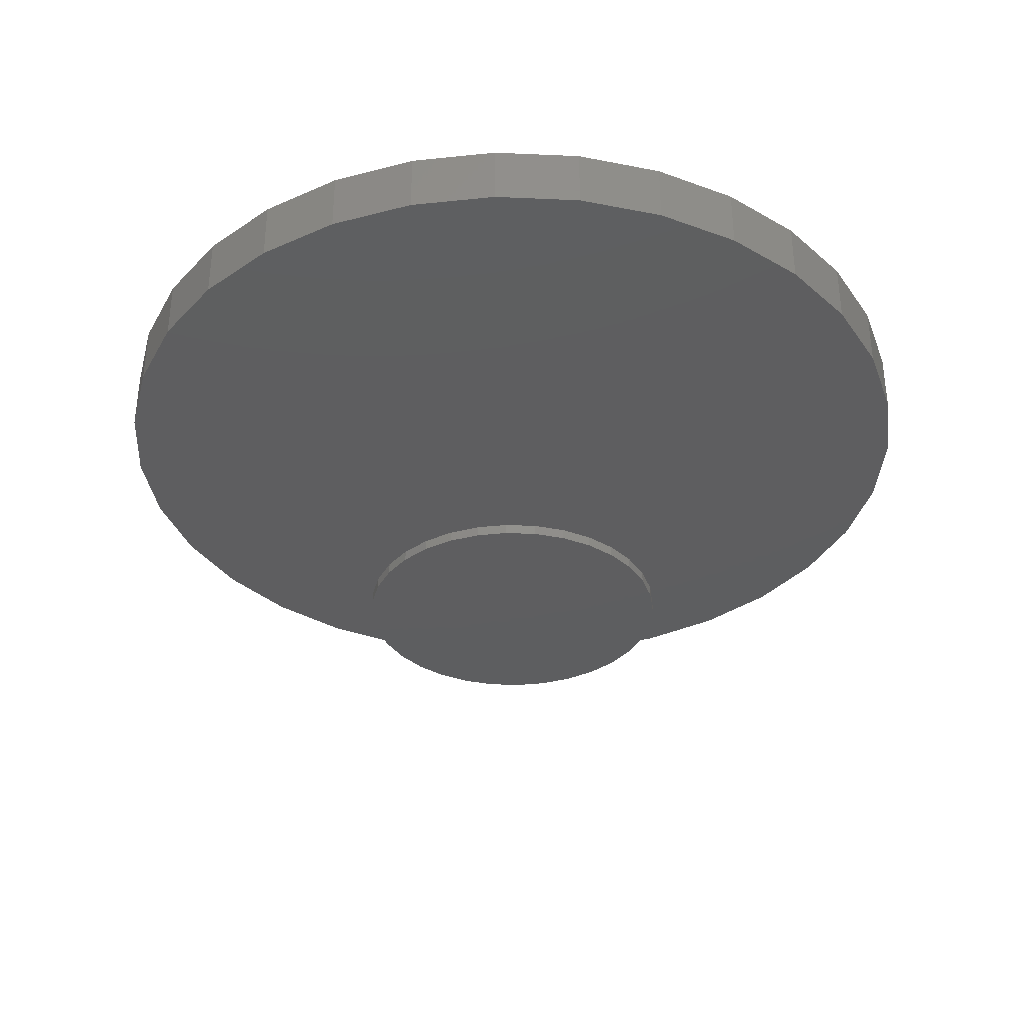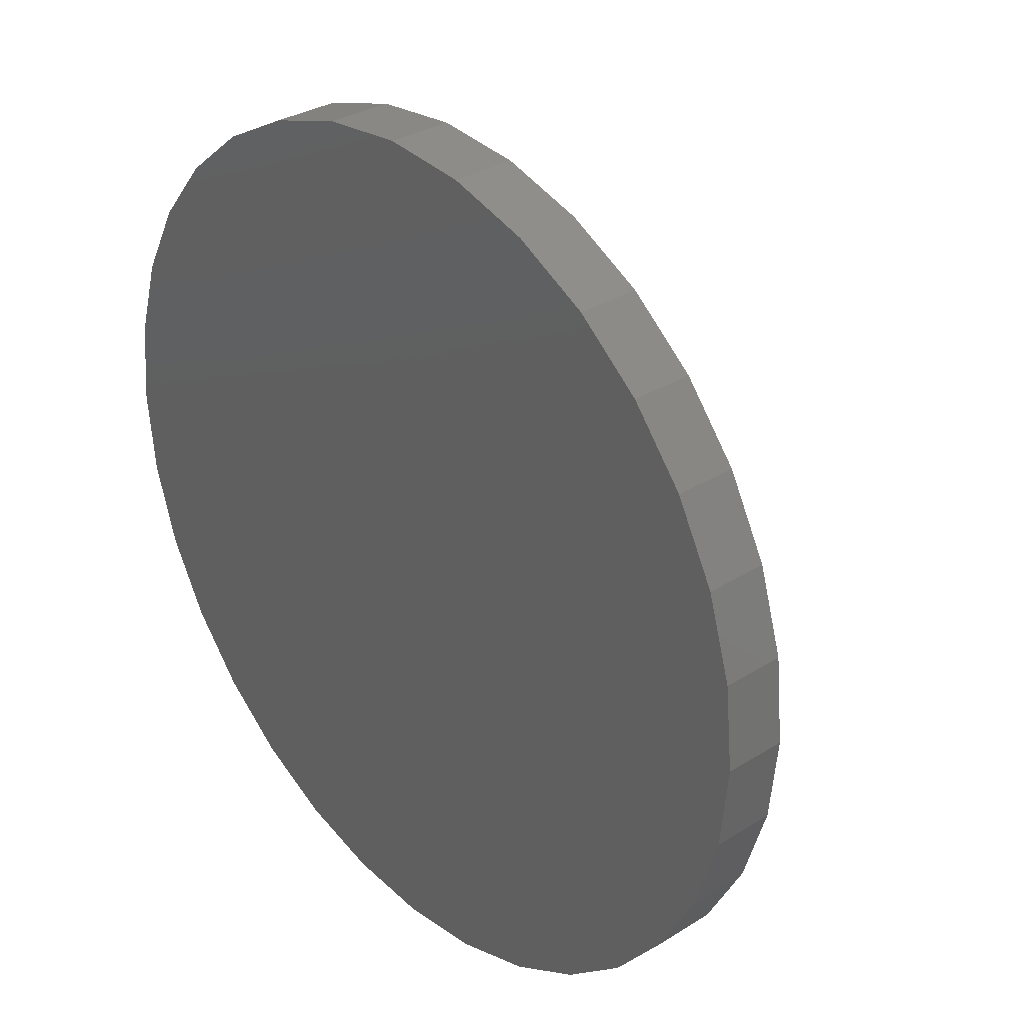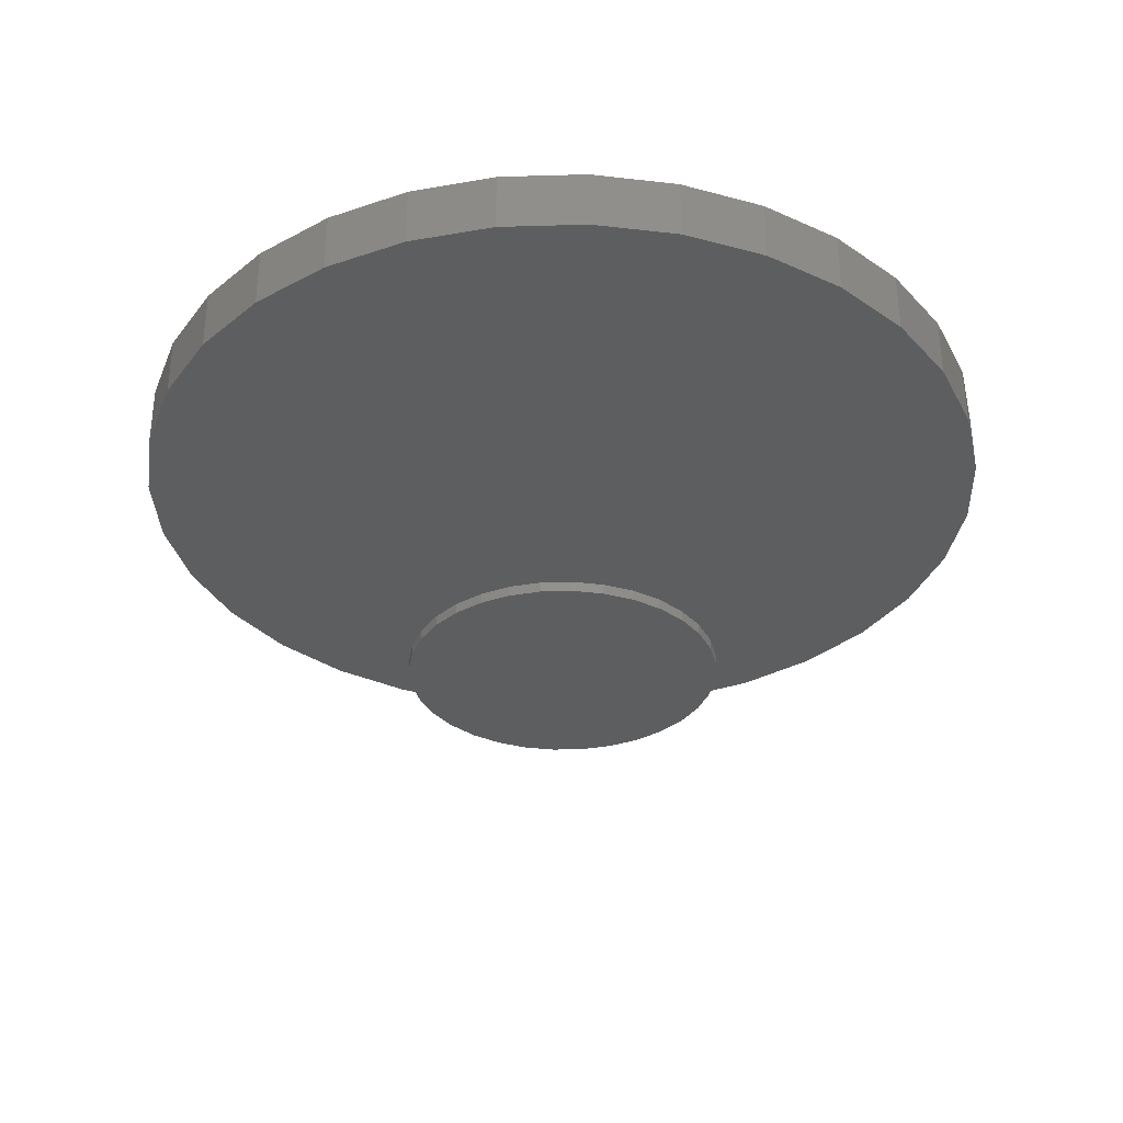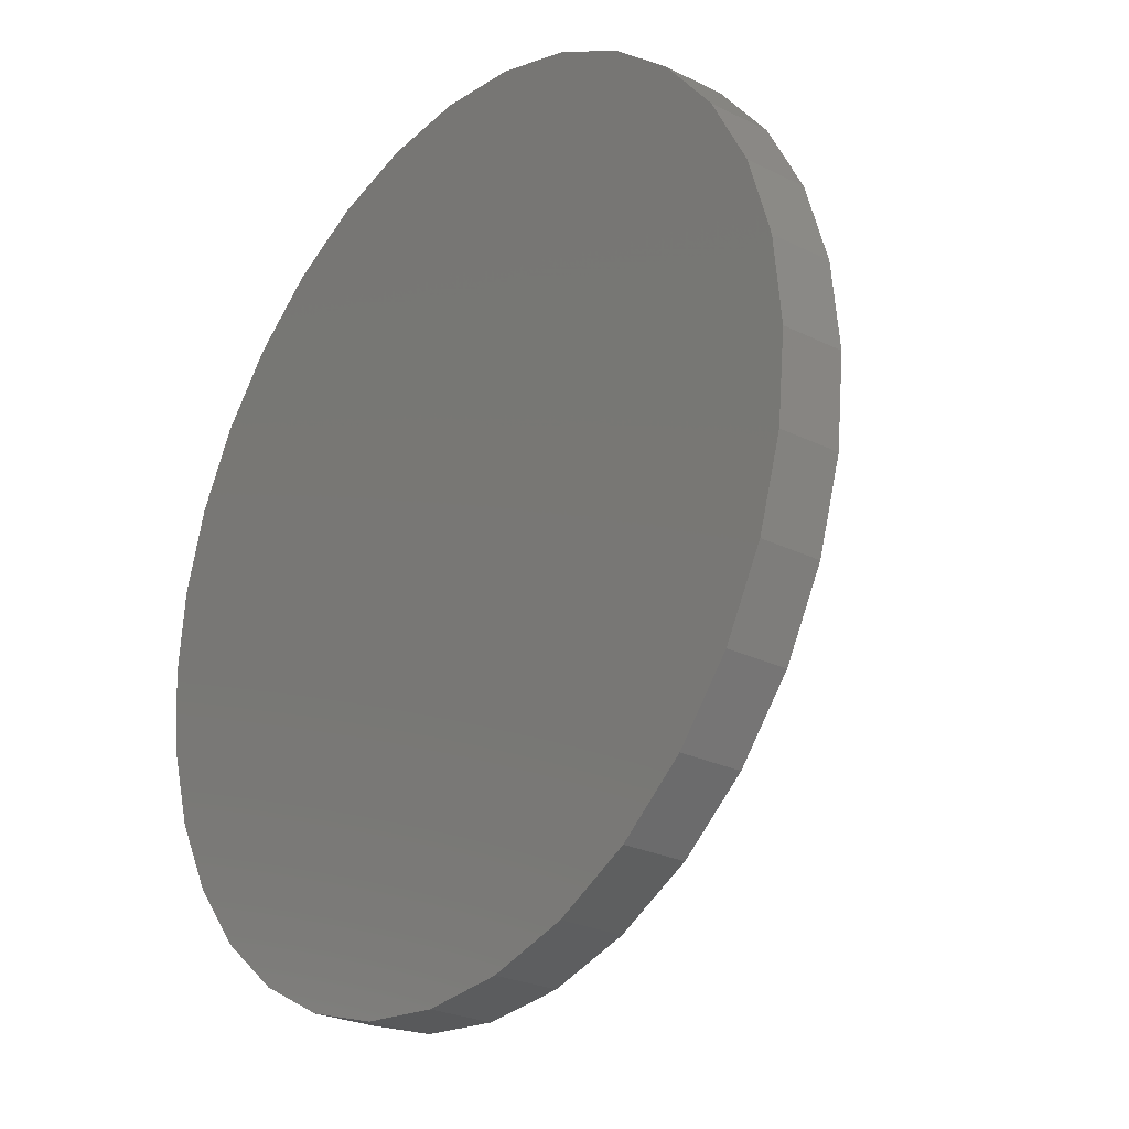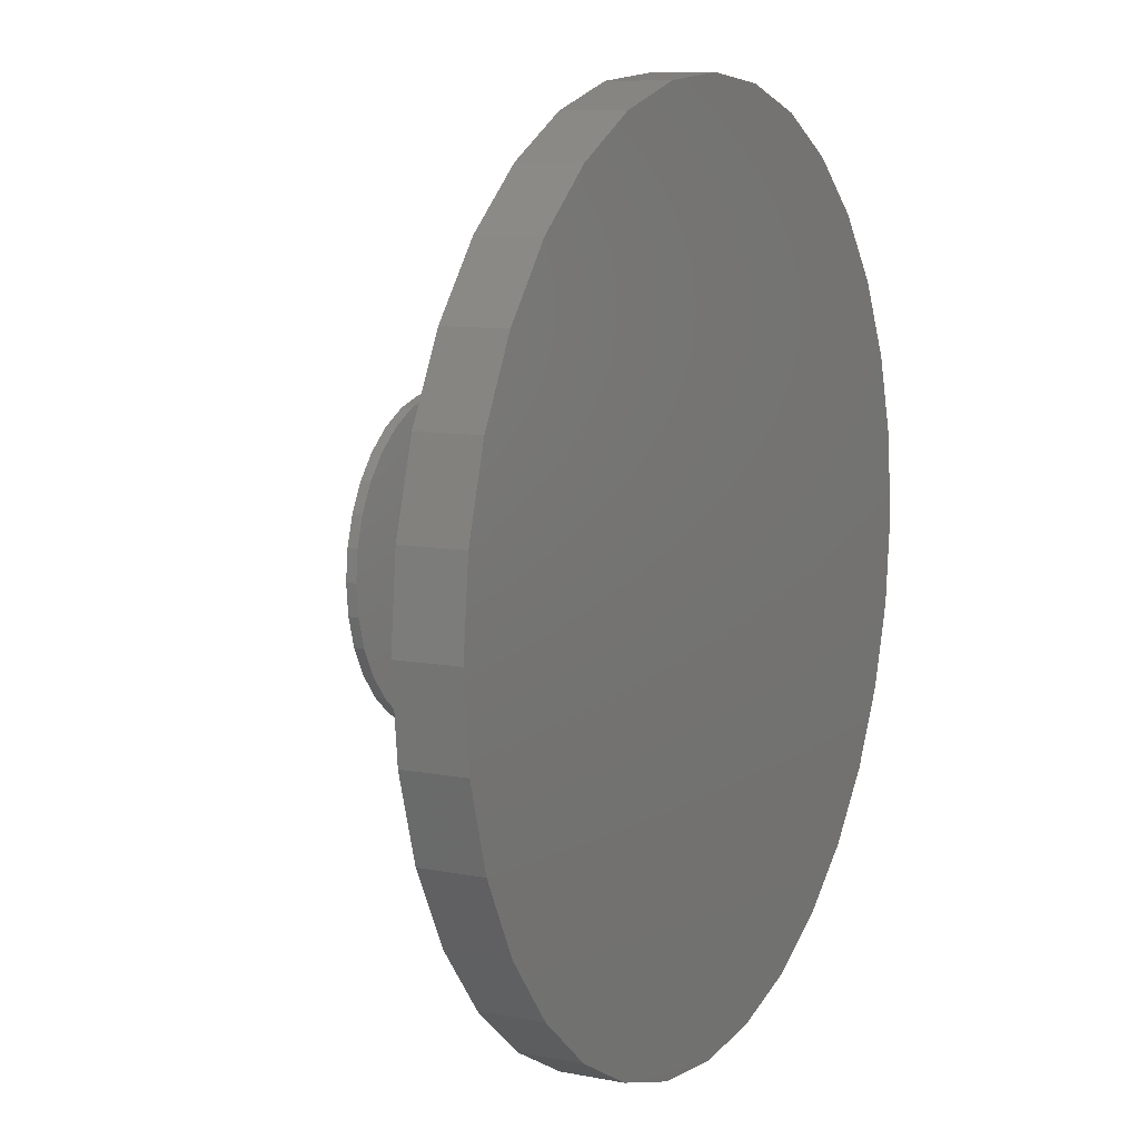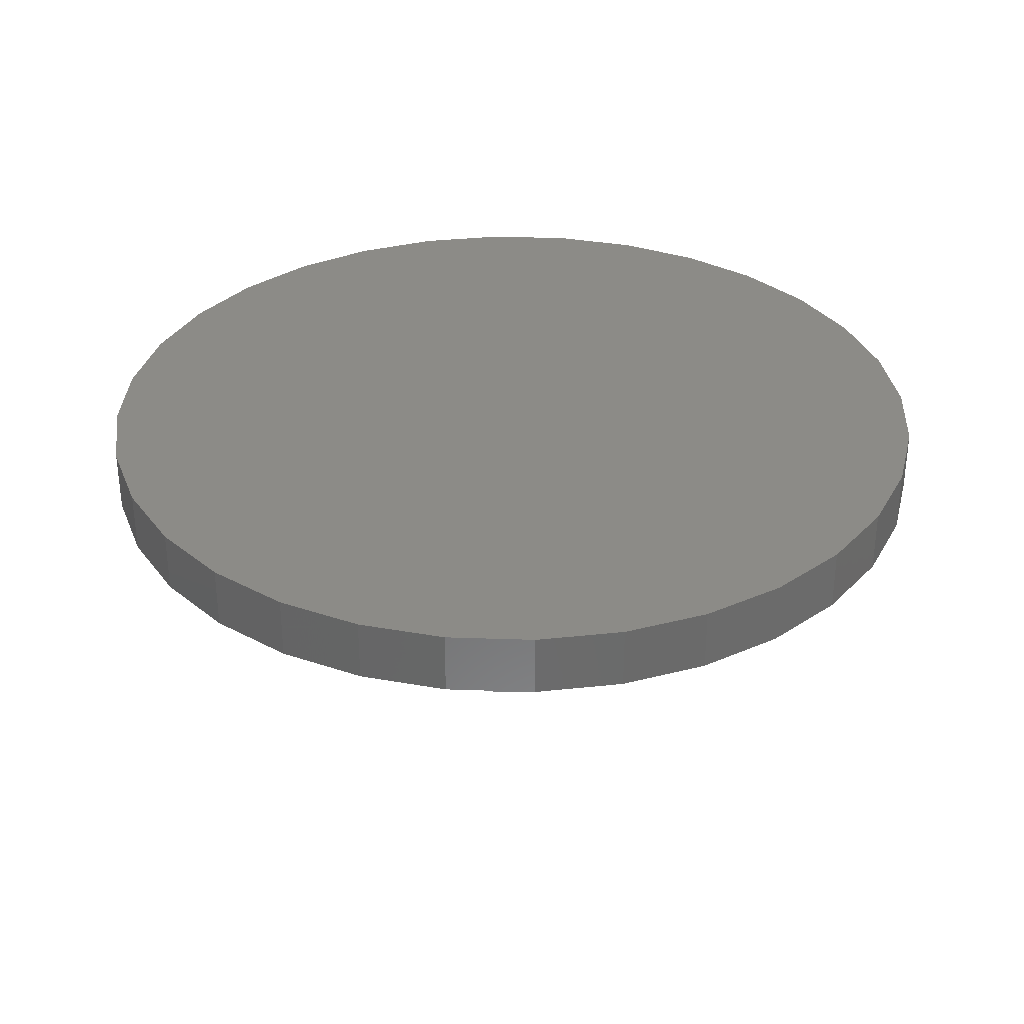
<metadata>
{"format":"stl","ext":"stl","renderer":"f3d","projection":"perspective","resolution":1024,"background":"white","views":[{"elev":-35.4,"azim":81.0,"up":"+Z"},{"elev":31.8,"azim":48.5,"up":"+Y"},{"elev":-33.8,"azim":52.9,"up":"+Z"},{"elev":-25.2,"azim":51.1,"up":"+Y"},{"elev":9.1,"azim":-62.6,"up":"+Y"},{"elev":32.9,"azim":87.1,"up":"+Z"}]}
</metadata>
<code>
# stl→obj: 128 verts, 248 faces
v -0.1215 0.6504 0.4219
v 0.1373 0.6504 0.4219
v 0.007895 0.6632 0.4219
v 0.2617 0.6127 0.4219
v -0.2459 0.6127 0.4219
v 0.3763 0.5514 0.4219
v -0.3605 0.5514 0.4219
v 0.4768 0.4689 0.4219
v -0.461 0.4689 0.4219
v 0.5593 0.3684 0.4219
v -0.5435 0.3684 0.4219
v 0.6206 0.2538 0.4219
v -0.6048 0.2538 0.4219
v 0.6583 0.1294 0.4219
v -0.6425 0.1294 0.4219
v 0.6711 0 0.4219
v -0.6553 8.121e-17 0.4219
v 0.6583 -0.1294 0.4219
v -0.6425 -0.1294 0.4219
v 0.6206 -0.2538 0.4219
v -0.6048 -0.2538 0.4219
v 0.5593 -0.3684 0.4219
v -0.5435 -0.3684 0.4219
v 0.4768 -0.4689 0.4219
v -0.461 -0.4689 0.4219
v 0.3763 -0.5514 0.4219
v -0.3605 -0.5514 0.4219
v 0.2617 -0.6127 0.4219
v -0.2459 -0.6127 0.4219
v 0.1373 -0.6504 0.4219
v -0.1215 -0.6504 0.4219
v 0.007895 -0.6632 0.4219
v 0.007895 0.6632 0.3281
v 0.1373 0.6504 0.3281
v -0.1215 0.6504 0.3281
v 0.007895 -0.6632 0.3281
v -0.1215 -0.6504 0.3281
v 0.1373 -0.6504 0.3281
v -0.2459 -0.6127 0.3281
v 0.2617 -0.6127 0.3281
v -0.3605 -0.5514 0.3281
v 0.3763 -0.5514 0.3281
v -0.461 -0.4689 0.3281
v 0.4768 -0.4689 0.3281
v -0.5435 -0.3684 0.3281
v 0.5593 -0.3684 0.3281
v -0.6048 -0.2538 0.3281
v 0.6206 -0.2538 0.3281
v -0.6425 -0.1294 0.3281
v 0.6583 -0.1294 0.3281
v -0.6553 8.121e-17 0.3281
v 0.6711 0 0.3281
v -0.6425 0.1294 0.3281
v 0.6583 0.1294 0.3281
v -0.6048 0.2538 0.3281
v 0.6206 0.2538 0.3281
v -0.5435 0.3684 0.3281
v 0.5593 0.3684 0.3281
v -0.461 0.4689 0.3281
v 0.4768 0.4689 0.3281
v -0.3605 0.5514 0.3281
v 0.3763 0.5514 0.3281
v -0.2459 0.6127 0.3281
v 0.2617 0.6127 0.3281
v -0.2254 2.893e-17 0
v -0.2254 1.339e-16 0.01562
v -0.2209 0.04609 0
v -0.2209 0.04609 0.01562
v -0.2074 0.09042 0
v -0.2074 0.09042 0.01562
v -0.1856 0.1313 0
v -0.1856 0.1313 0.01562
v -0.1562 0.1671 0
v -0.1562 0.1671 0.01562
v -0.1204 0.1964 0
v -0.1204 0.1964 0.01562
v -0.07956 0.2183 0
v -0.07956 0.2183 0.01562
v -0.03524 0.2317 0
v -0.03524 0.2317 0.01562
v 0.01086 0.2363 0
v 0.01086 0.2363 0.01562
v 0.05695 0.2317 0
v 0.05695 0.2317 0.01562
v 0.1013 0.2183 0
v 0.1013 0.2183 0.01562
v 0.1421 0.1964 0
v 0.1421 0.1964 0.01562
v 0.1779 0.1671 0
v 0.1779 0.1671 0.01562
v 0.2073 0.1313 0
v 0.2073 0.1313 0.01562
v 0.2291 0.09042 0
v 0.2291 0.09042 0.01562
v 0.2426 0.04609 0
v 0.2426 0.04609 0.01562
v 0.2471 0 0
v 0.2471 0 0.01562
v 0.2426 -0.04609 0
v 0.2426 -0.04609 0.01562
v 0.2291 -0.09042 0
v 0.2291 -0.09042 0.01562
v 0.2073 -0.1313 0
v 0.2073 -0.1313 0.01562
v 0.1779 -0.1671 0
v 0.1779 -0.1671 0.01562
v 0.1421 -0.1964 0
v 0.1421 -0.1964 0.01562
v 0.1013 -0.2183 0
v 0.1013 -0.2183 0.01562
v 0.05695 -0.2317 0
v 0.05695 -0.2317 0.01562
v 0.01086 -0.2363 0
v 0.01086 -0.2363 0.01562
v -0.03524 -0.2317 0
v -0.03524 -0.2317 0.01562
v -0.07956 -0.2183 0
v -0.07956 -0.2183 0.01562
v -0.1204 -0.1964 0
v -0.1204 -0.1964 0.01562
v -0.1562 -0.1671 0
v -0.1562 -0.1671 0.01562
v -0.1856 -0.1313 0
v -0.1856 -0.1313 0.01562
v -0.2074 -0.09042 0
v -0.2074 -0.09042 0.01562
v -0.2209 -0.04609 0
v -0.2209 -0.04609 0.01562
f 1 2 3
f 2 1 4
f 4 1 5
f 4 5 6
f 6 5 7
f 6 7 8
f 8 7 9
f 8 9 10
f 10 9 11
f 10 11 12
f 12 11 13
f 12 13 14
f 14 13 15
f 14 15 16
f 16 15 17
f 16 17 18
f 18 17 19
f 18 19 20
f 20 19 21
f 20 21 22
f 22 21 23
f 22 23 24
f 24 23 25
f 24 25 26
f 26 25 27
f 26 27 28
f 28 27 29
f 28 29 30
f 30 29 31
f 30 31 32
f 33 34 35
f 36 37 38
f 38 37 39
f 38 39 40
f 40 39 41
f 40 41 42
f 42 41 43
f 42 43 44
f 44 43 45
f 44 45 46
f 46 45 47
f 46 47 48
f 48 47 49
f 48 49 50
f 50 49 51
f 50 51 52
f 52 51 53
f 52 53 54
f 54 53 55
f 54 55 56
f 56 55 57
f 56 57 58
f 58 57 59
f 58 59 60
f 60 59 61
f 60 61 62
f 62 61 63
f 62 63 64
f 64 63 35
f 64 35 34
f 52 16 50
f 50 16 18
f 50 18 48
f 48 18 20
f 48 20 46
f 46 20 22
f 46 22 44
f 44 22 24
f 44 24 42
f 42 24 26
f 42 26 40
f 40 26 28
f 40 28 38
f 38 28 30
f 38 30 36
f 36 30 32
f 36 32 37
f 37 32 31
f 37 31 39
f 39 31 29
f 39 29 41
f 41 29 27
f 41 27 43
f 43 27 25
f 43 25 45
f 45 25 23
f 45 23 47
f 47 23 21
f 47 21 49
f 49 21 19
f 49 19 51
f 51 19 17
f 51 17 53
f 53 17 15
f 53 15 55
f 55 15 13
f 55 13 57
f 57 13 11
f 57 11 59
f 59 11 9
f 59 9 61
f 61 9 7
f 61 7 63
f 63 7 5
f 63 5 35
f 35 5 1
f 35 1 33
f 33 1 3
f 33 3 34
f 34 3 2
f 34 2 64
f 64 2 4
f 64 4 62
f 62 4 6
f 62 6 60
f 60 6 8
f 60 8 58
f 58 8 10
f 58 10 56
f 56 10 12
f 56 12 54
f 54 12 14
f 54 14 52
f 52 14 16
f 65 66 67
f 67 66 68
f 67 68 69
f 69 68 70
f 69 70 71
f 71 70 72
f 71 72 73
f 73 72 74
f 73 74 75
f 75 74 76
f 75 76 77
f 77 76 78
f 77 78 79
f 79 78 80
f 79 80 81
f 81 80 82
f 81 82 83
f 83 82 84
f 83 84 85
f 85 84 86
f 85 86 87
f 87 86 88
f 87 88 89
f 89 88 90
f 89 90 91
f 91 90 92
f 91 92 93
f 93 92 94
f 93 94 95
f 95 94 96
f 95 96 97
f 97 96 98
f 97 98 99
f 99 98 100
f 99 100 101
f 101 100 102
f 101 102 103
f 103 102 104
f 103 104 105
f 105 104 106
f 105 106 107
f 107 106 108
f 107 108 109
f 109 108 110
f 109 110 111
f 111 110 112
f 111 112 113
f 113 112 114
f 113 114 115
f 115 114 116
f 115 116 117
f 117 116 118
f 117 118 119
f 119 118 120
f 119 120 121
f 121 120 122
f 121 122 123
f 123 122 124
f 123 124 125
f 125 124 126
f 125 126 127
f 127 126 128
f 127 128 65
f 65 128 66
f 80 84 82
f 84 80 78
f 84 78 86
f 110 116 112
f 112 116 114
f 86 78 88
f 88 78 76
f 88 76 90
f 90 76 74
f 90 74 92
f 92 74 72
f 92 72 94
f 94 72 70
f 94 70 96
f 96 70 68
f 96 68 98
f 98 68 66
f 98 66 100
f 100 66 128
f 100 128 102
f 102 128 126
f 102 126 104
f 104 126 124
f 104 124 106
f 106 124 122
f 106 122 108
f 108 122 120
f 108 120 110
f 110 120 118
f 110 118 116
f 81 83 79
f 77 79 83
f 85 77 83
f 111 115 109
f 113 115 111
f 115 117 109
f 109 117 119
f 109 119 107
f 107 119 121
f 107 121 105
f 105 121 123
f 105 123 103
f 103 123 125
f 103 125 101
f 101 125 127
f 101 127 99
f 99 127 65
f 99 65 97
f 97 65 67
f 97 67 95
f 95 67 69
f 95 69 93
f 93 69 71
f 93 71 91
f 91 71 73
f 91 73 89
f 89 73 75
f 89 75 87
f 87 75 77
f 87 77 85

</code>
